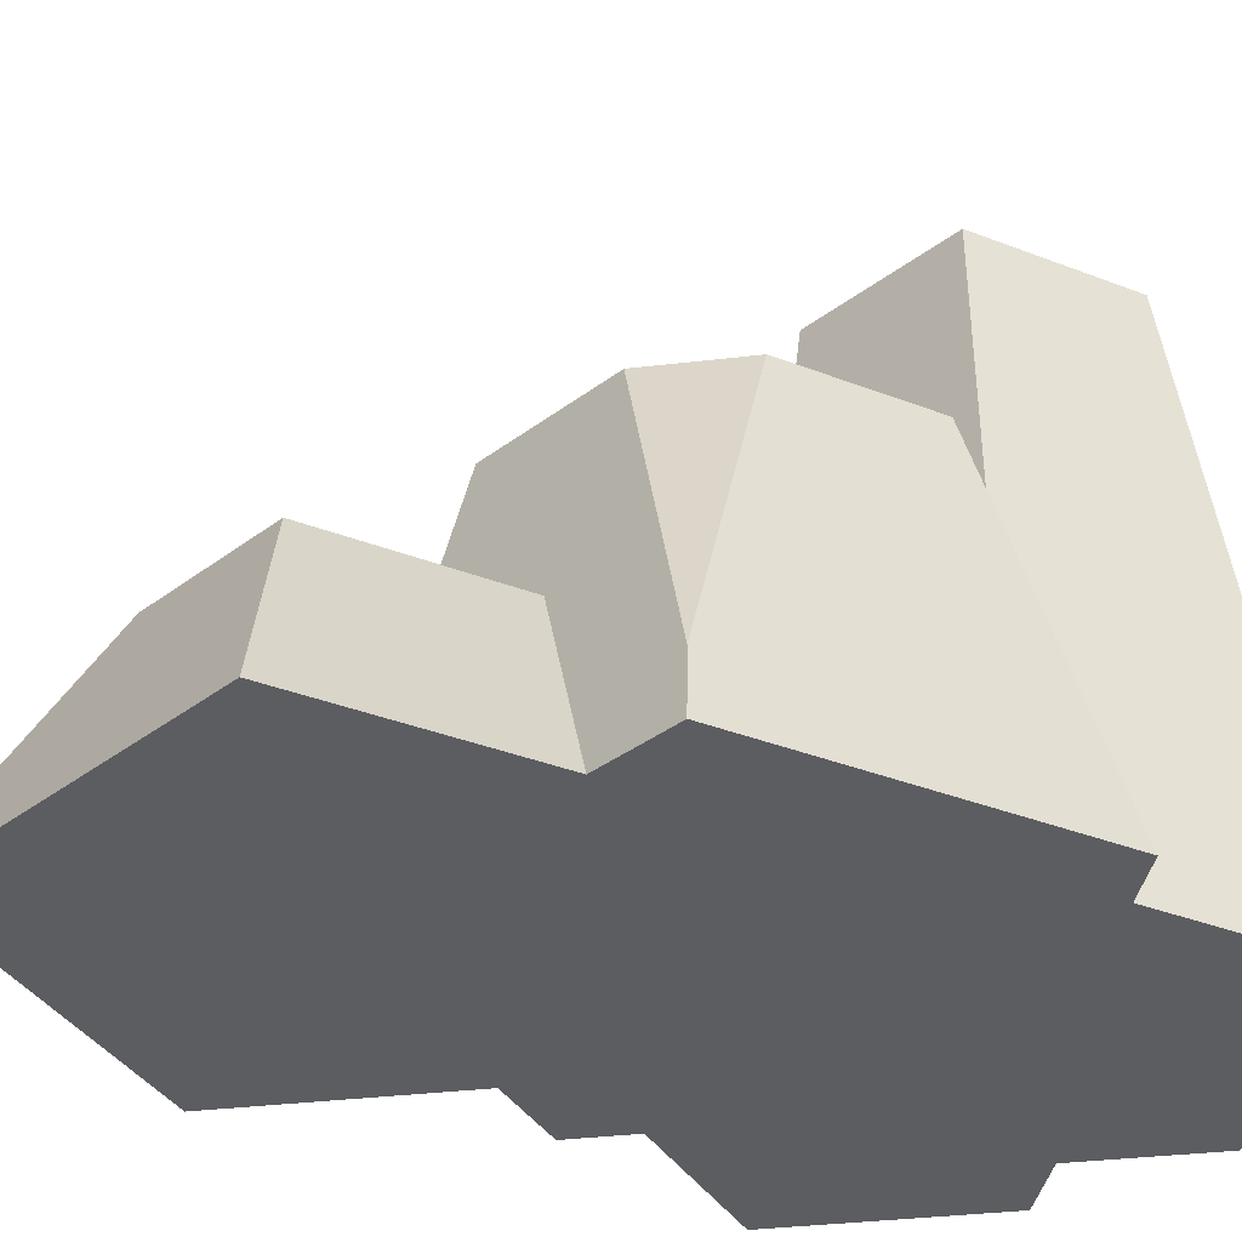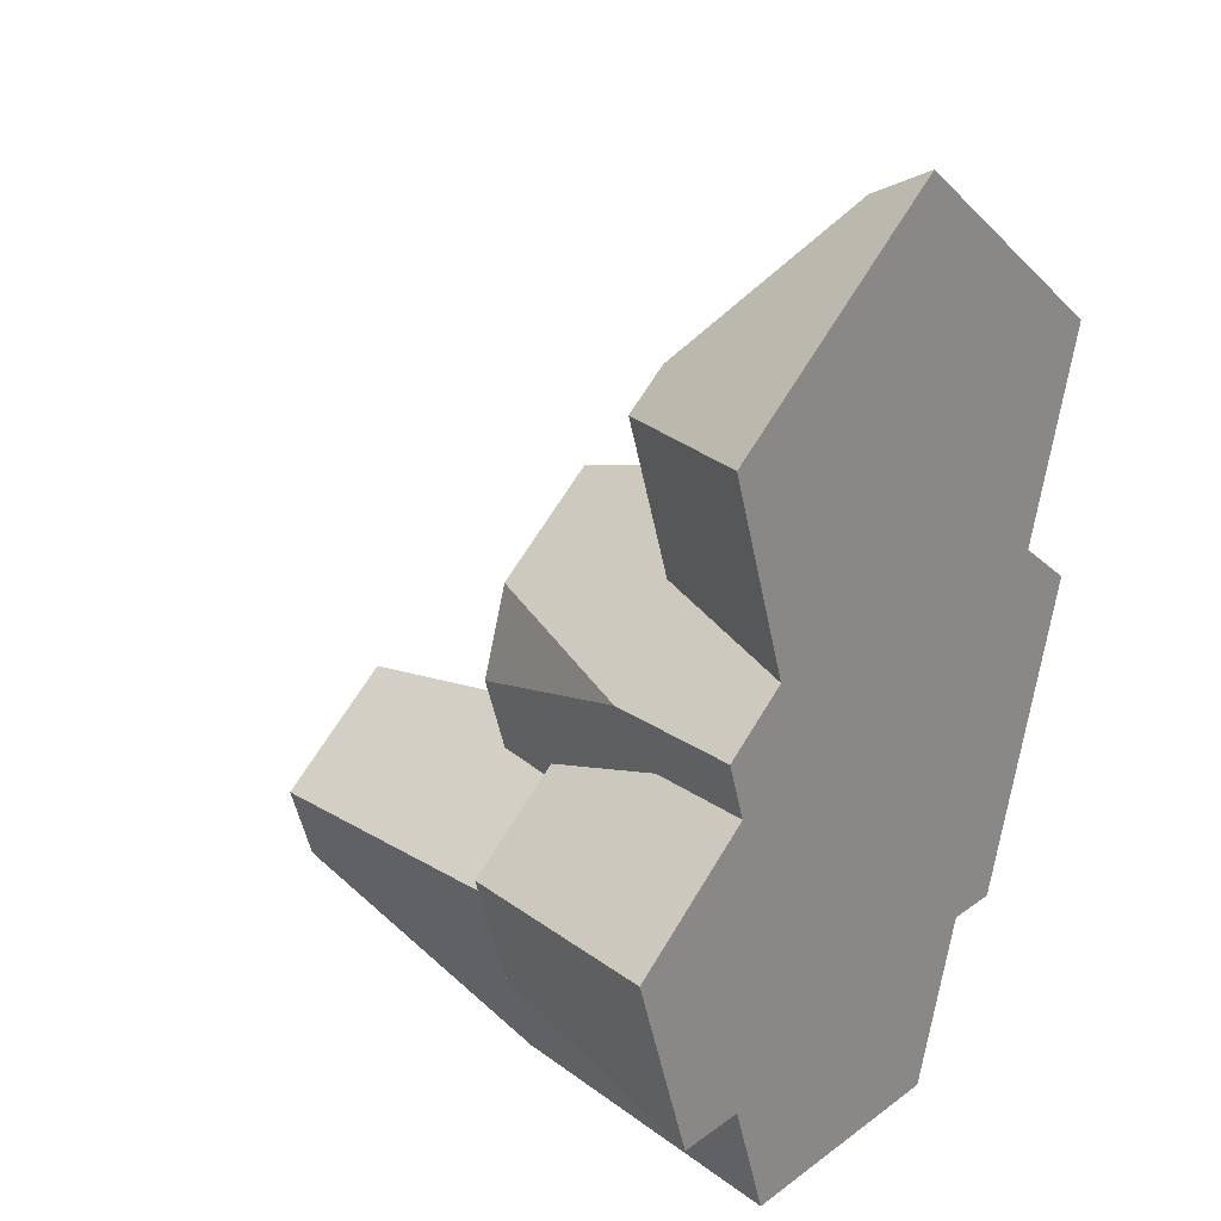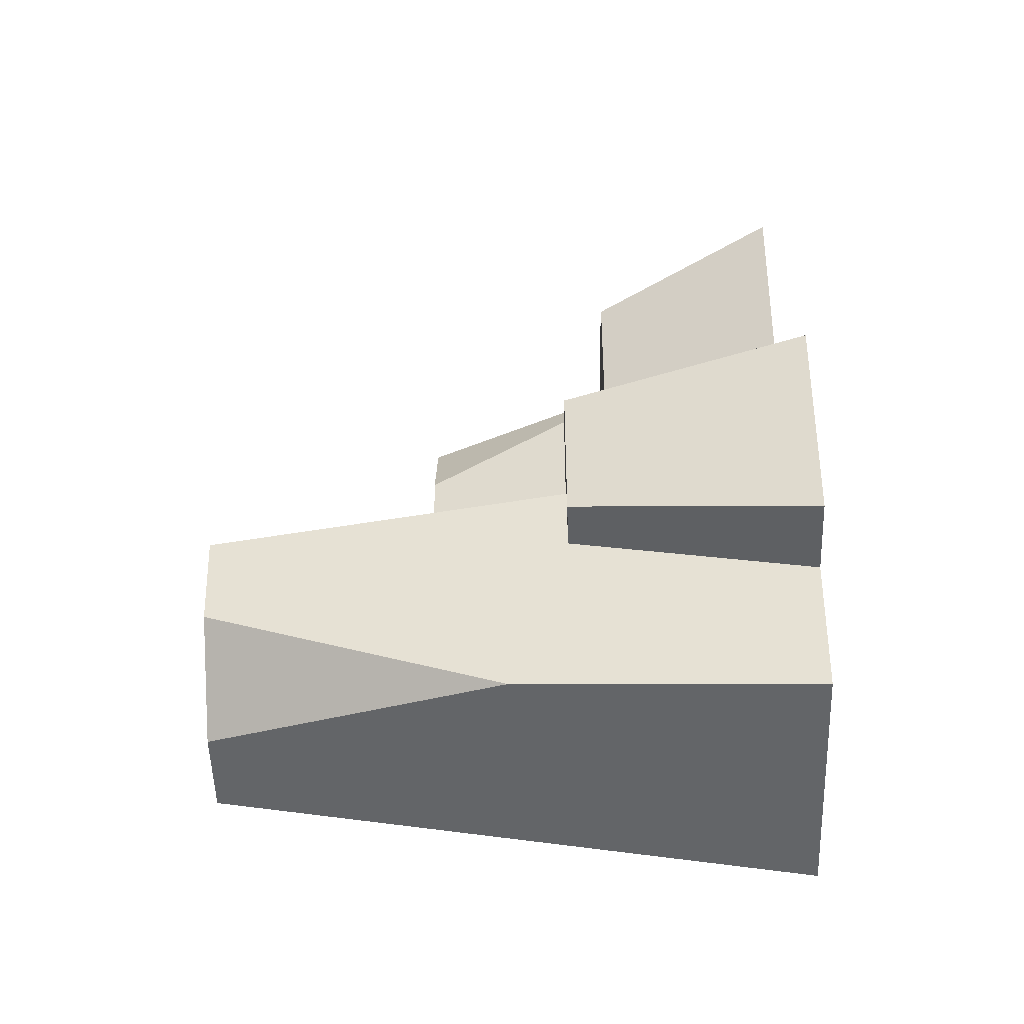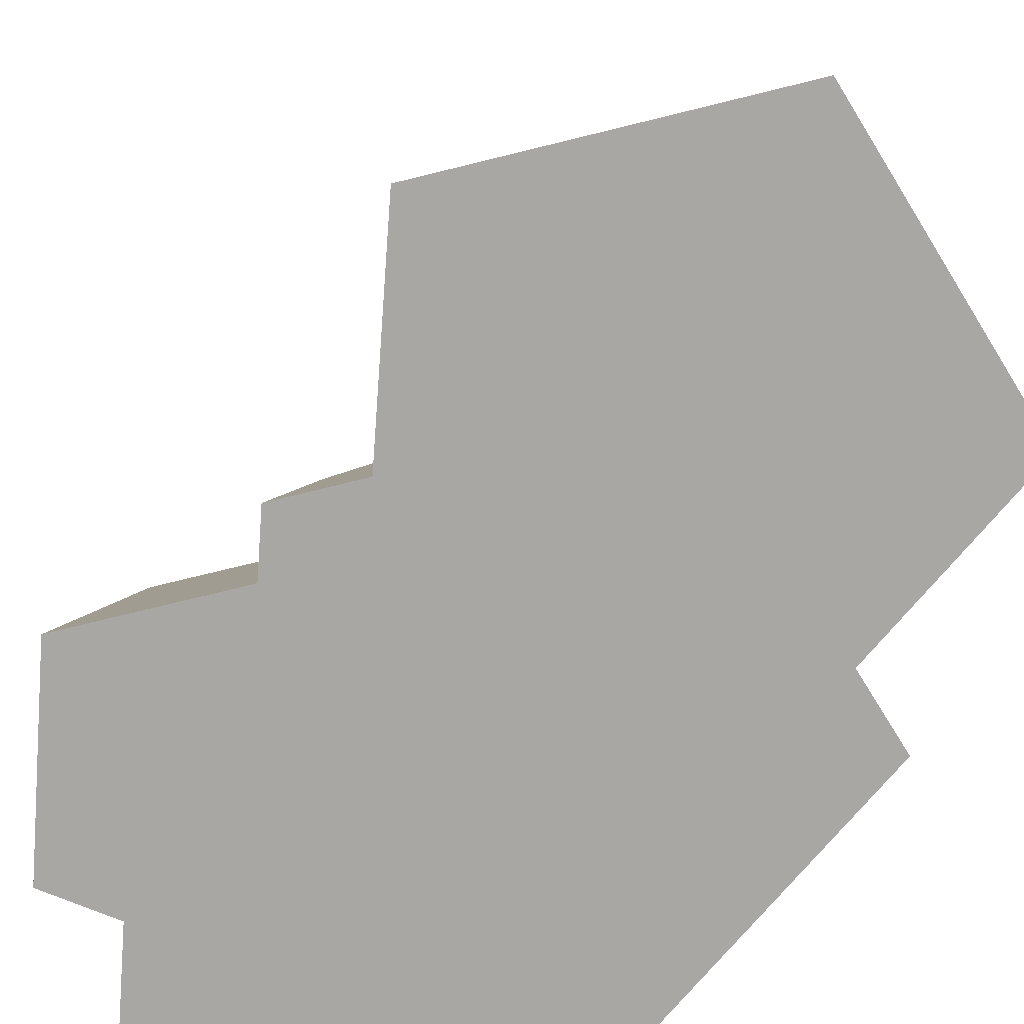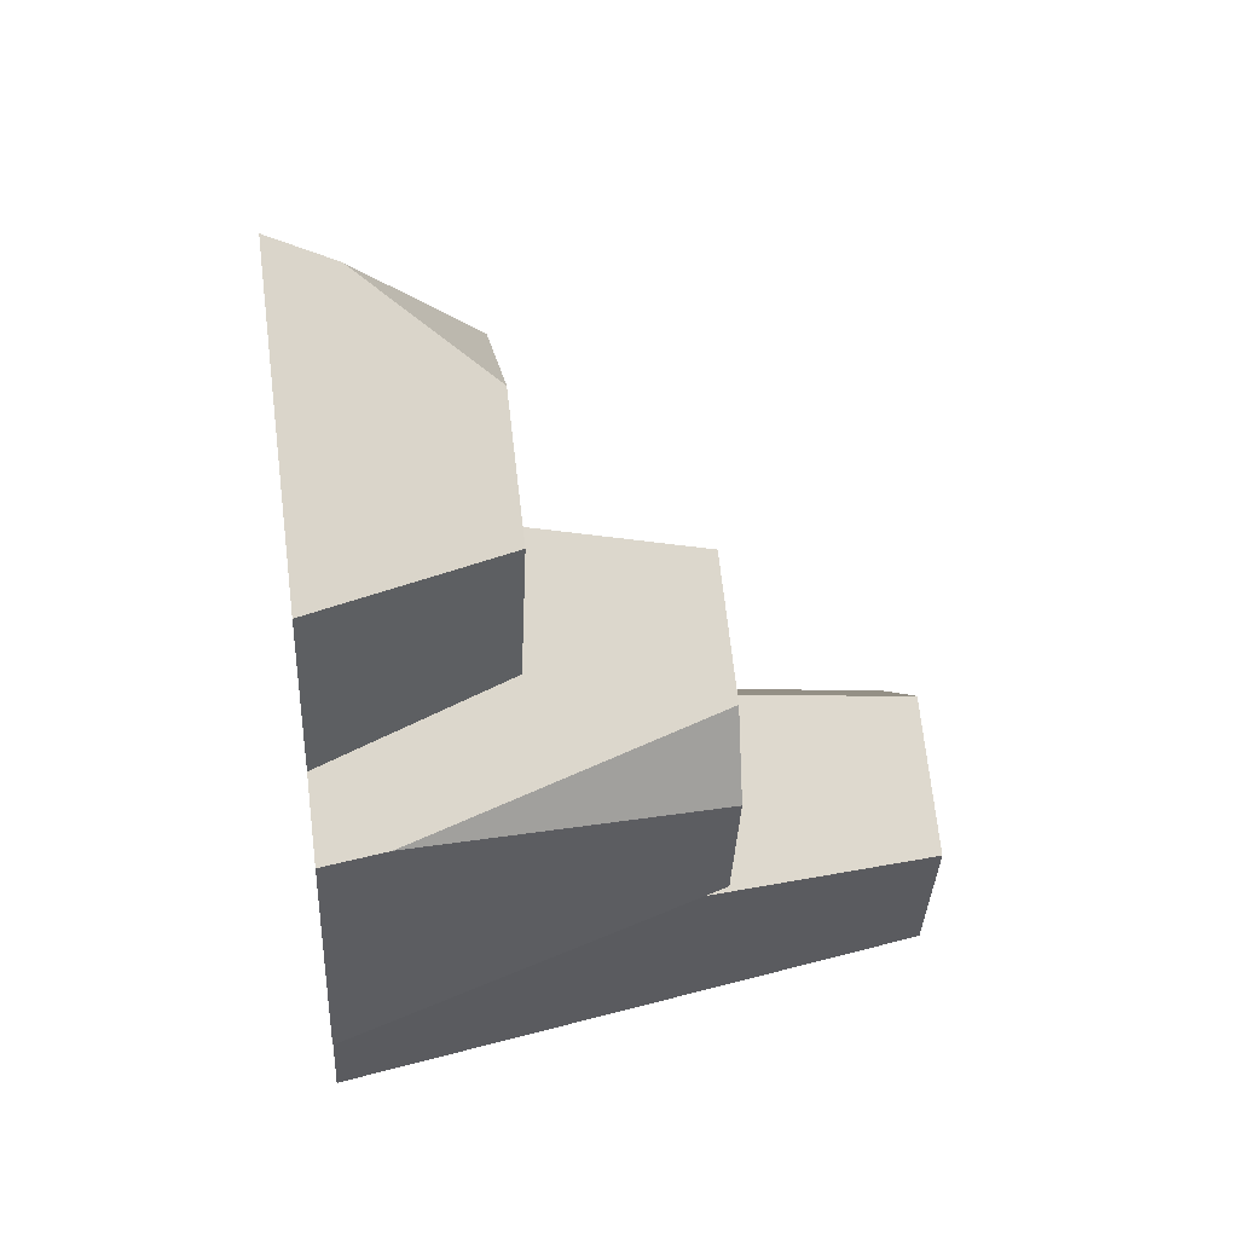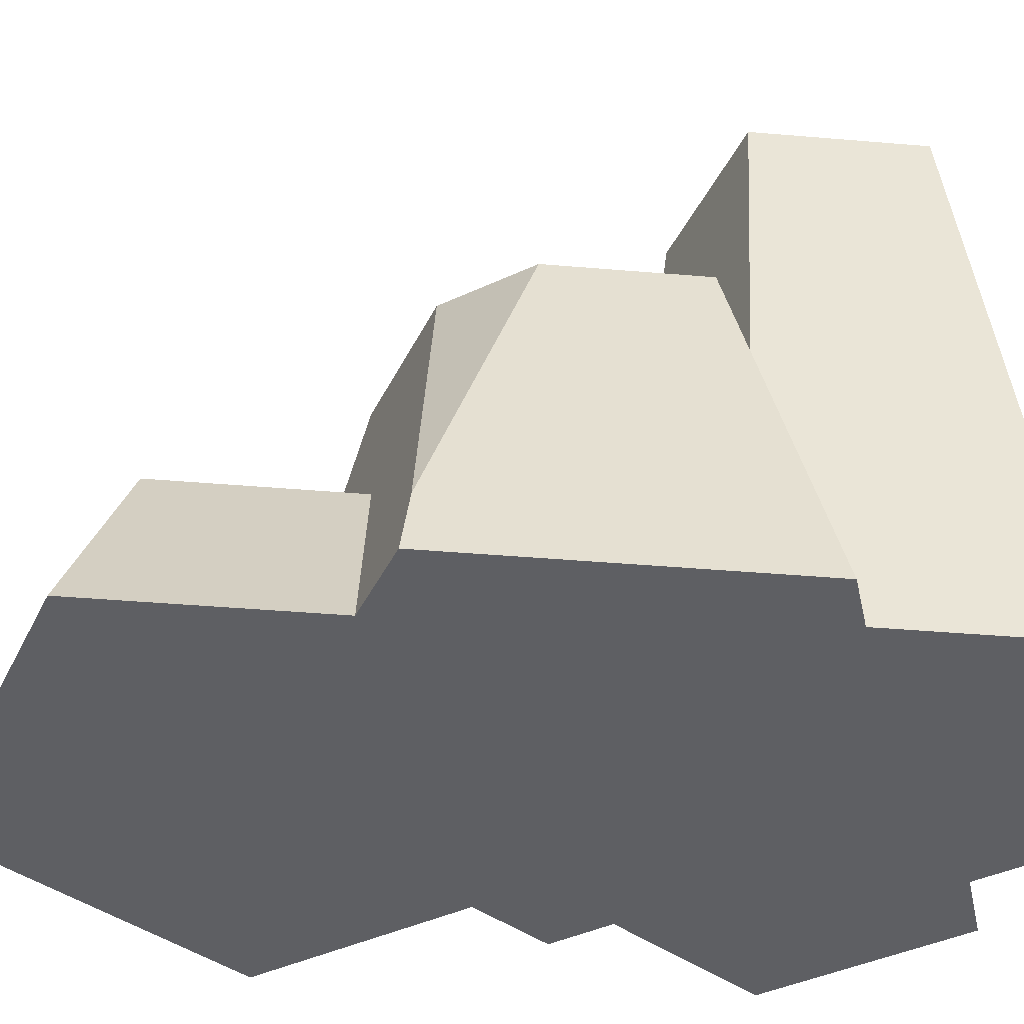
<metadata>
{"format":"obj","ext":"obj","renderer":"f3d","projection":"perspective","resolution":1024,"background":"white","views":[{"elev":-35.9,"azim":80.9,"up":"+Y"},{"elev":23.4,"azim":-50.1,"up":"+Z"},{"elev":-52.5,"azim":-88.2,"up":"+Z"},{"elev":-74.6,"azim":-22.2,"up":"+Y"},{"elev":36.7,"azim":81.6,"up":"+Z"},{"elev":-40.6,"azim":102.0,"up":"+Y"}]}
</metadata>
<code>
o rockC2
v -0.4762 1.02 -1.286
v 0.3133 0 -1.41
v -0.5566 0 -1.41
v -0.1357 2.04 -1.162
v 0.1524 2.04 -1.162
v -0.5651 2.04 -0.6408
v -0.659 0.8145 -0.7978
v -0.7215 0.8145 -0.6056
v -0.476 2.04 -0.9147
v -0.691 0 -0.996
v -0.9489 0.8145 -0.3808
v -0.9422 0 -0.996
v -1.157 0 -0.334
v -0.8134 0.8145 -0.7978
v -0.6248 0.5359 0.1707
v -0.6964 -0 0.000789
v -0.7616 -0 0.2014
v -0.5941 0.4005 -0.02232
v -0.423 0.8145 -0.2474
v -0.3683 1.295 -0.06547
v -0.2784 1.295 -0.3421
v -0.3859 0.8145 -0.3618
v 0.4802 1.295 -0.5348
v 0.4566 0.9837 -0.6105
v 0.3003 1.295 -0.5348
v 0.4954 0 -0.8493
v 0.6846 0 -0.8493
v -0.1217 2.04 -0.3186
v -0.1217 1.295 -0.2282
v 0.3217 2.04 -0.6408
v 0.1322 0.6477 0.6935
v 0.5314 1.295 0.2462
v 0.1322 1.295 0.5363
v 0.5099 0.6477 0.4191
v 0.7992 -0 0.3662
v 0.97 0.2192 0.1889
v 1.026 -0 0.2014
v -0.5941 0.8145 -0.123
v 0.3075 0.6477 1.286
v -0.267 0.6477 1.118
v 0.136 0.2192 1.619
v 0.6327 1.295 -0.06547
v 0.136 -0 1.725
v -0.4271 0.6477 1.002
v -0.7578 -0 1.076
v -0.5287 -0 0.3707
v -0.2393 0.6477 0.4236
v 0.6991 0.6477 1.002
v 1.03 -0 1.076
v -0.267 1.295 0.2462
f 1 2 3
f 2 1 4
f 2 4 5
f 6 7 8
f 7 6 1
f 1 6 9
f 3 7 1
f 7 3 10
f 11 12 13
f 12 11 14
f 15 16 17
f 16 15 18
f 18 15 19
f 19 15 20
f 21 19 20
f 19 21 22
f 23 24 25
f 24 23 26
f 26 23 27
f 22 6 8
f 6 22 28
f 28 22 21
f 28 21 29
f 25 28 29
f 28 25 30
f 30 25 24
f 31 32 33
f 32 31 34
f 32 34 35
f 32 35 36
f 36 35 37
f 16 11 13
f 11 16 38
f 38 16 18
f 39 40 41
f 32 36 42
f 11 7 14
f 7 11 8
f 8 11 22
f 22 11 38
f 22 38 19
f 43 44 45
f 44 43 40
f 40 43 41
f 4 30 5
f 30 4 9
f 30 9 6
f 30 6 28
f 23 37 27
f 37 23 36
f 36 23 42
f 44 46 45
f 46 44 47
f 35 48 49
f 48 35 34
f 46 15 17
f 15 46 50
f 50 46 47
f 50 47 33
f 33 47 31
f 14 10 12
f 10 14 7
f 4 1 9
f 43 39 41
f 39 43 49
f 39 49 48
f 44 31 47
f 31 44 48
f 48 44 39
f 39 44 40
f 48 34 31
f 19 38 18
f 5 26 2
f 26 5 24
f 24 5 30
f 20 29 21
f 29 20 42
f 42 20 32
f 32 20 50
f 32 50 33
f 42 25 29
f 25 42 23
f 20 15 50
f 37 26 27
f 26 37 13
f 13 37 16
f 16 37 17
f 17 37 35
f 17 35 46
f 46 35 49
f 46 49 45
f 45 49 43
f 12 26 13
f 10 26 12
f 3 26 10
f 26 3 2

</code>
